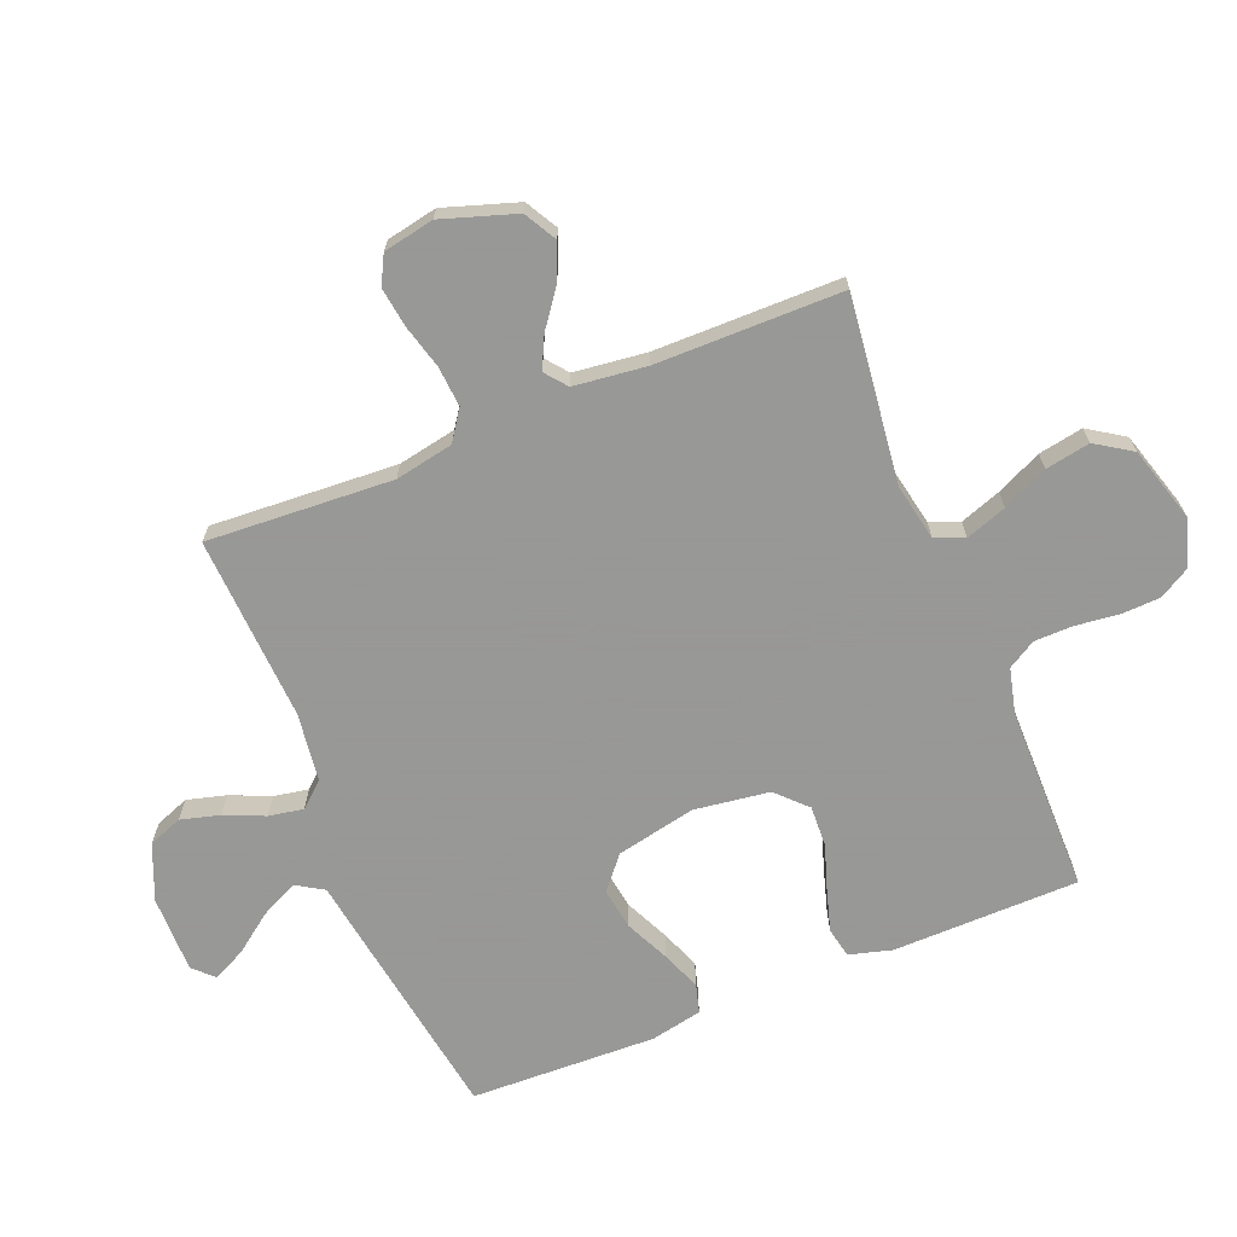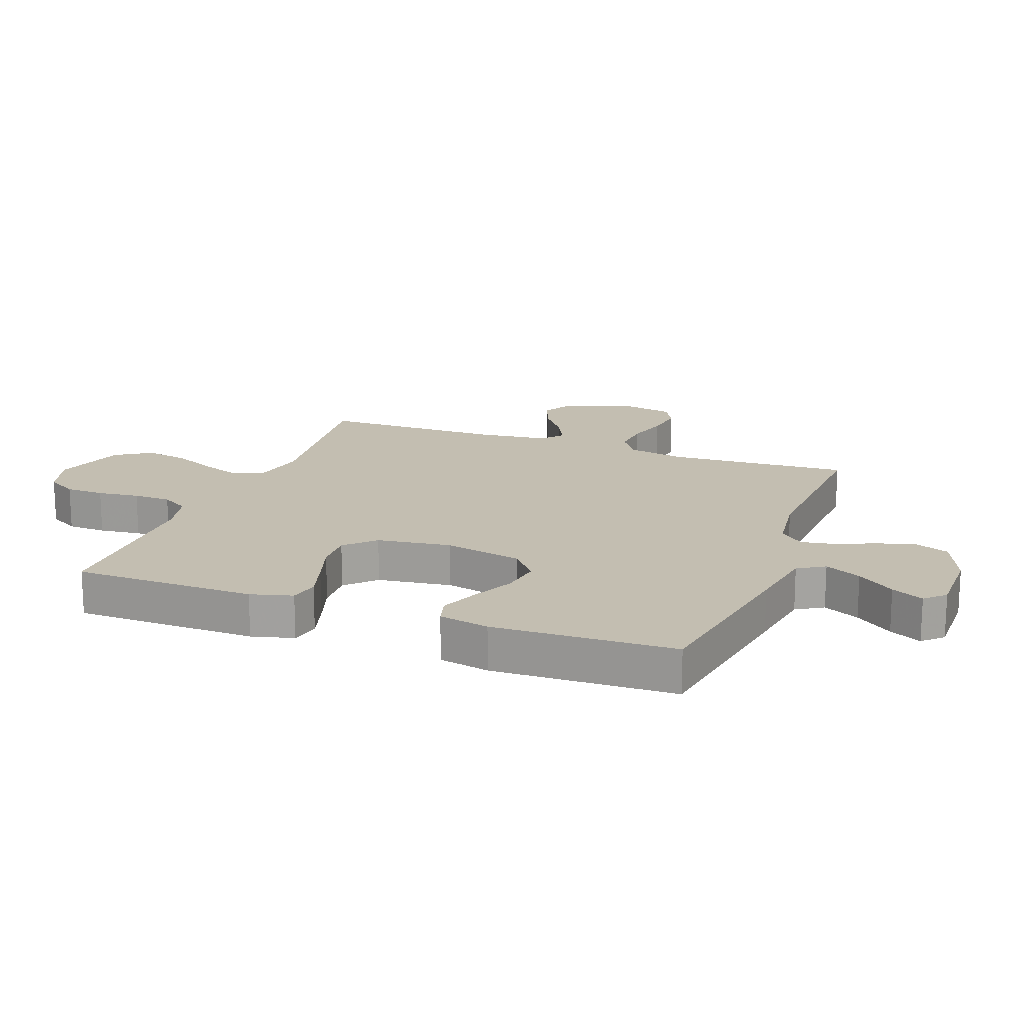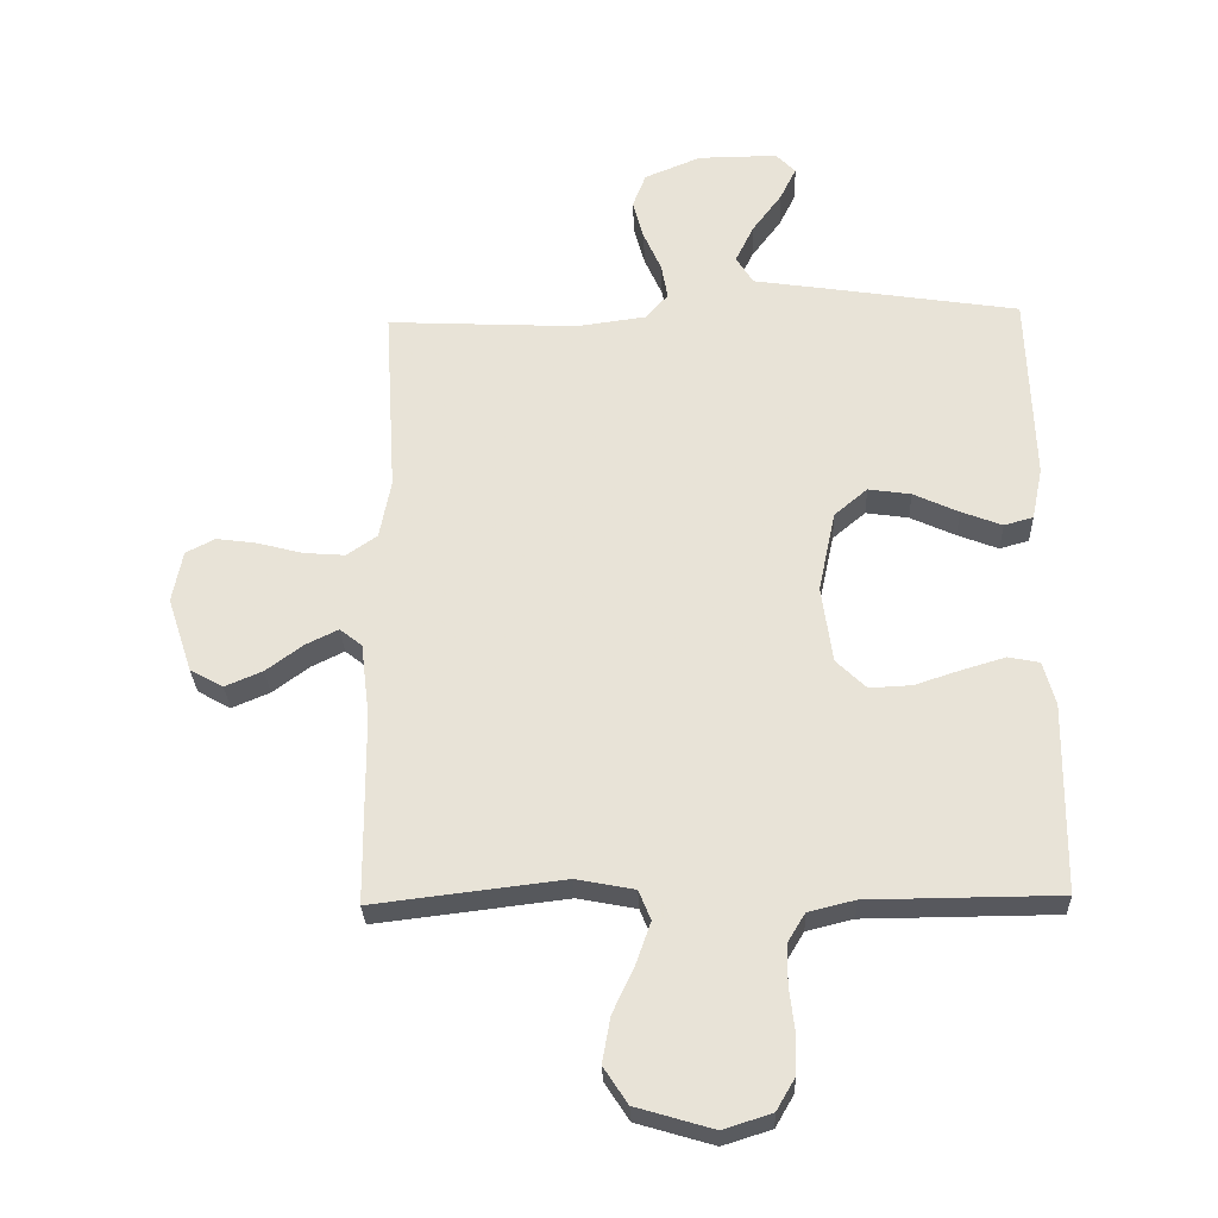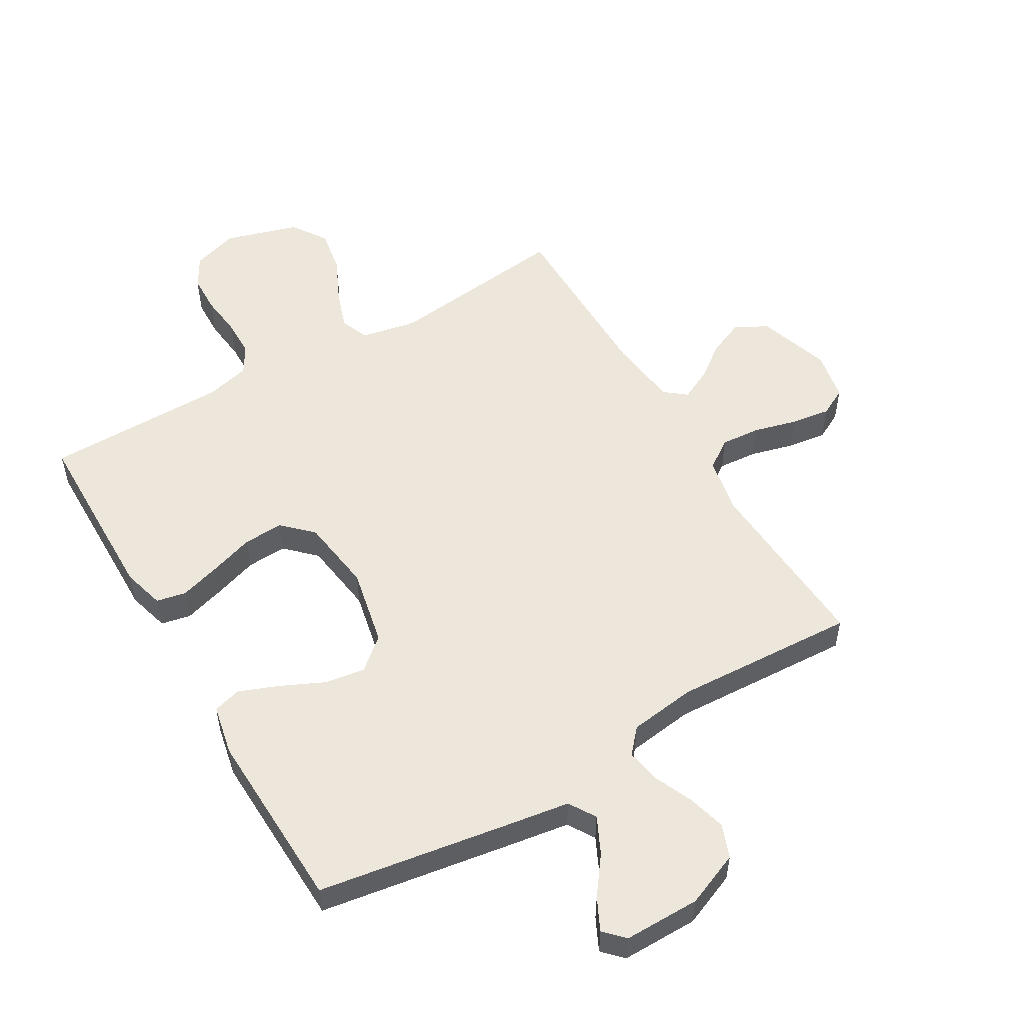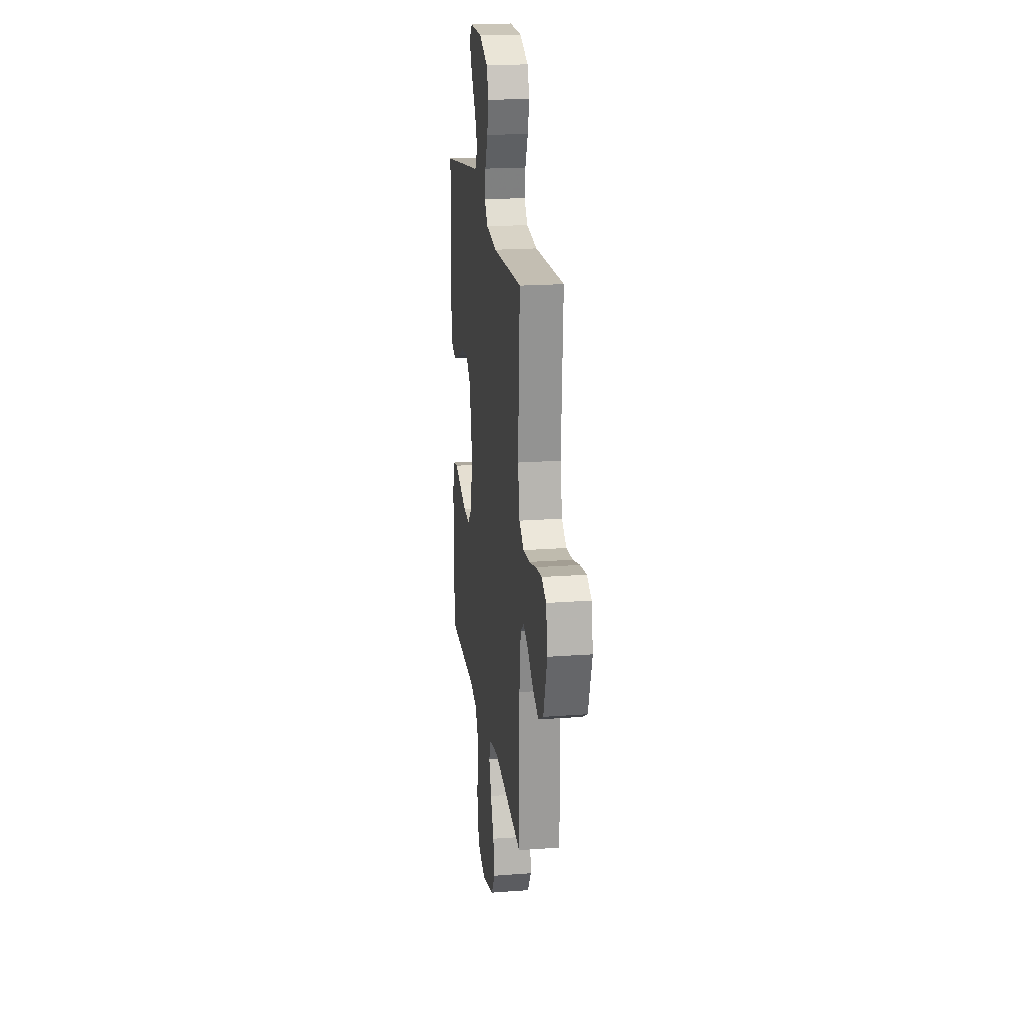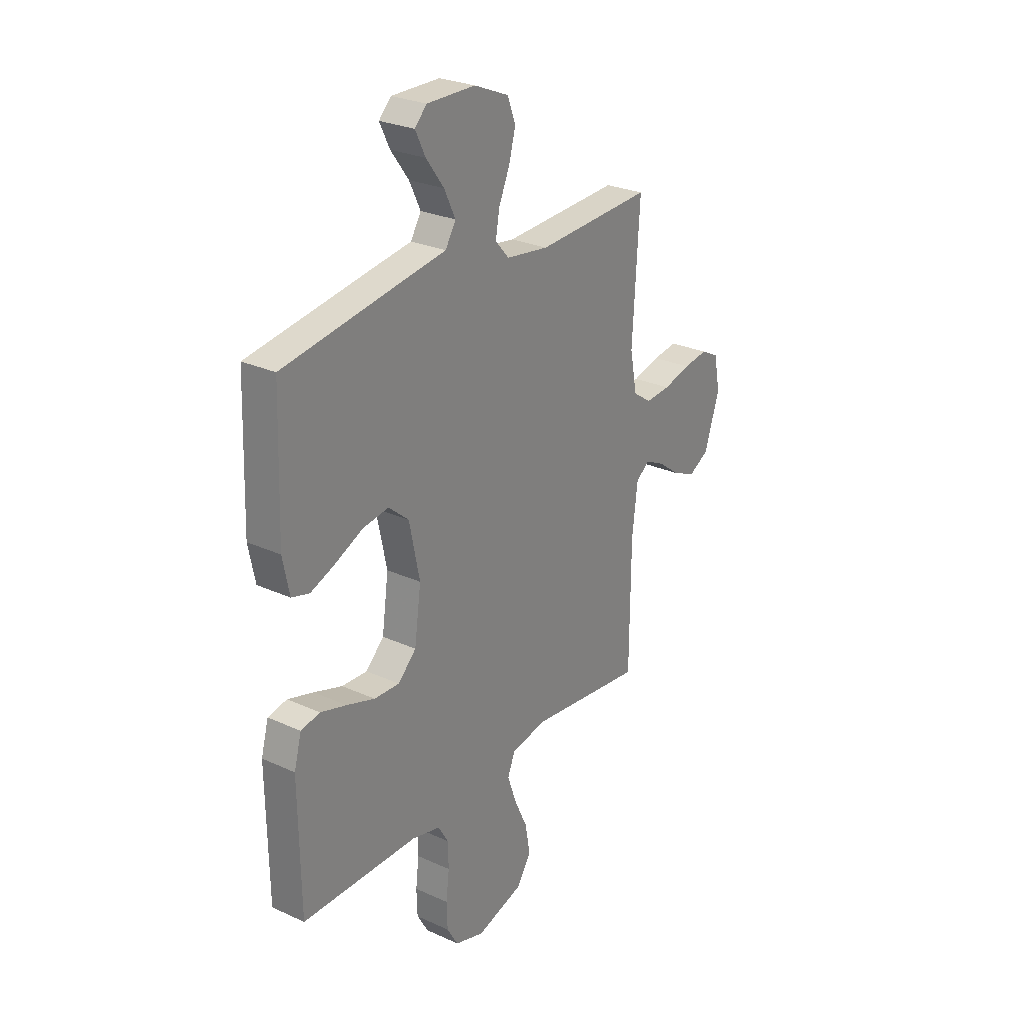
<metadata>
{"format":"obj","ext":"obj","renderer":"f3d","projection":"perspective","resolution":1024,"background":"white","views":[{"elev":-68.4,"azim":112.1,"up":"+Y"},{"elev":17.2,"azim":-69.4,"up":"+Y"},{"elev":-29.0,"azim":-177.9,"up":"+Z"},{"elev":53.3,"azim":-30.4,"up":"+Y"},{"elev":20.3,"azim":82.3,"up":"+Z"},{"elev":26.8,"azim":-54.6,"up":"+Z"}]}
</metadata>
<code>
v 0.5 0.07 0.5
v 0.482 0.07 0.2
v 0.5 0.07 0.106
v 0.548 0.07 0.073
v 0.613 0.07 0.078
v 0.684 0.07 0.097
v 0.748 0.07 0.106
v 0.794 0.07 0.082
v 0.81 0.07 0
v 0.771 0.07 -0.119
v 0.719 0.07 -0.148
v 0.66 0.07 -0.123
v 0.602 0.07 -0.08
v 0.551 0.07 -0.055
v 0.516 0.07 -0.083
v 0.502 0.07 -0.2
v 0.5 0.07 -0.5
v 0.2 0.07 -0.464
v 0.108 0.07 -0.482
v 0.089 0.07 -0.529
v 0.112 0.07 -0.595
v 0.146 0.07 -0.668
v 0.159 0.07 -0.74
v 0.121 0.07 -0.798
v 0 0.07 -0.834
v -0.076 0.07 -0.81
v -0.105 0.07 -0.76
v -0.107 0.07 -0.696
v -0.099 0.07 -0.627
v -0.1 0.07 -0.565
v -0.127 0.07 -0.52
v -0.2 0.07 -0.502
v -0.5 0.07 -0.5
v -0.504 0.07 -0.2
v -0.485 0.07 -0.131
v -0.436 0.07 -0.121
v -0.369 0.07 -0.141
v -0.296 0.07 -0.165
v -0.23 0.07 -0.168
v -0.183 0.07 -0.122
v -0.166 0.07 0
v -0.193 0.07 0.128
v -0.245 0.07 0.172
v -0.312 0.07 0.162
v -0.383 0.07 0.129
v -0.447 0.07 0.104
v -0.493 0.07 0.117
v -0.51 0.07 0.2
v -0.5 0.07 0.5
v -0.2 0.07 0.547
v -0.082 0.07 0.565
v -0.055 0.07 0.609
v -0.084 0.07 0.669
v -0.13 0.07 0.731
v -0.156 0.07 0.784
v -0.125 0.07 0.816
v 0 0.07 0.815
v 0.089 0.07 0.778
v 0.11 0.07 0.723
v 0.093 0.07 0.66
v 0.065 0.07 0.596
v 0.055 0.07 0.54
v 0.09 0.07 0.5
v 0.2 0.07 0.485
v 0.5 0 0.5
v 0.482 0 0.2
v 0.5 0 0.106
v 0.548 0 0.073
v 0.613 0 0.078
v 0.684 0 0.097
v 0.748 0 0.106
v 0.794 0 0.082
v 0.81 0 0
v 0.771 0 -0.119
v 0.719 0 -0.148
v 0.66 0 -0.123
v 0.602 0 -0.08
v 0.551 0 -0.055
v 0.516 0 -0.083
v 0.502 0 -0.2
v 0.5 0 -0.5
v 0.2 0 -0.464
v 0.108 0 -0.482
v 0.089 0 -0.529
v 0.112 0 -0.595
v 0.146 0 -0.668
v 0.159 0 -0.74
v 0.121 0 -0.798
v 0 0 -0.834
v -0.076 0 -0.81
v -0.105 0 -0.76
v -0.107 0 -0.696
v -0.099 0 -0.627
v -0.1 0 -0.565
v -0.127 0 -0.52
v -0.2 0 -0.502
v -0.5 0 -0.5
v -0.504 0 -0.2
v -0.485 0 -0.131
v -0.436 0 -0.121
v -0.369 0 -0.141
v -0.296 0 -0.165
v -0.23 0 -0.168
v -0.183 0 -0.122
v -0.166 0 0
v -0.193 0 0.128
v -0.245 0 0.172
v -0.312 0 0.162
v -0.383 0 0.129
v -0.447 0 0.104
v -0.493 0 0.117
v -0.51 0 0.2
v -0.5 0 0.5
v -0.2 0 0.547
v -0.082 0 0.565
v -0.055 0 0.609
v -0.084 0 0.669
v -0.13 0 0.731
v -0.156 0 0.784
v -0.125 0 0.816
v 0 0 0.815
v 0.089 0 0.778
v 0.11 0 0.723
v 0.093 0 0.66
v 0.065 0 0.596
v 0.055 0 0.54
v 0.09 0 0.5
v 0.2 0 0.485
f 59 60 61
f 58 59 61
f 57 58 61
f 56 57 61
f 55 56 61
f 54 55 61
f 53 54 61
f 52 53 61 62
f 51 52 62 63
f 50 51 63
f 49 50 63
f 48 49 63
f 47 48 63
f 46 47 63
f 45 46 63
f 44 45 63
f 36 37 38
f 35 36 38
f 34 35 38
f 33 34 38
f 32 33 38
f 31 32 38 39
f 30 31 39 40
f 27 28 29
f 26 27 29
f 25 26 29
f 24 25 29
f 23 24 29
f 22 23 29
f 21 22 29
f 20 21 29 30
f 30 40 41
f 20 30 41
f 19 20 41
f 16 17 18
f 19 41 42
f 18 19 42
f 16 18 42
f 15 16 42
f 11 12 13
f 10 11 13
f 9 10 13
f 8 9 13
f 7 8 13
f 6 7 13
f 5 6 13
f 4 5 13 14
f 64 1 2
f 64 2 3
f 43 44 63 64
f 43 64 3
f 15 42 43
f 14 15 43
f 4 14 43
f 3 4 43
f 125 124 123
f 125 123 122
f 125 122 121
f 125 121 120
f 125 120 119
f 125 119 118
f 125 118 117
f 126 125 117 116
f 127 126 116 115
f 127 115 114
f 127 114 113
f 127 113 112
f 127 112 111
f 127 111 110
f 127 110 109
f 127 109 108
f 102 101 100
f 102 100 99
f 102 99 98
f 102 98 97
f 102 97 96
f 103 102 96 95
f 104 103 95 94
f 93 92 91
f 93 91 90
f 93 90 89
f 93 89 88
f 93 88 87
f 93 87 86
f 93 86 85
f 94 93 85 84
f 105 104 94
f 105 94 84
f 105 84 83
f 82 81 80
f 106 105 83
f 106 83 82
f 106 82 80
f 106 80 79
f 77 76 75
f 77 75 74
f 77 74 73
f 77 73 72
f 77 72 71
f 77 71 70
f 77 70 69
f 78 77 69 68
f 66 65 128
f 67 66 128
f 128 127 108 107
f 67 128 107
f 107 106 79
f 107 79 78
f 107 78 68
f 107 68 67
f 1 65 66 2
f 2 66 67 3
f 3 67 68 4
f 4 68 69 5
f 5 69 70 6
f 6 70 71 7
f 7 71 72 8
f 8 72 73 9
f 9 73 74 10
f 10 74 75 11
f 11 75 76 12
f 12 76 77 13
f 13 77 78 14
f 14 78 79 15
f 15 79 80 16
f 16 80 81 17
f 17 81 82 18
f 18 82 83 19
f 19 83 84 20
f 20 84 85 21
f 21 85 86 22
f 22 86 87 23
f 23 87 88 24
f 24 88 89 25
f 25 89 90 26
f 26 90 91 27
f 27 91 92 28
f 28 92 93 29
f 29 93 94 30
f 30 94 95 31
f 31 95 96 32
f 32 96 97 33
f 33 97 98 34
f 34 98 99 35
f 35 99 100 36
f 36 100 101 37
f 37 101 102 38
f 38 102 103 39
f 39 103 104 40
f 40 104 105 41
f 41 105 106 42
f 42 106 107 43
f 43 107 108 44
f 44 108 109 45
f 45 109 110 46
f 46 110 111 47
f 47 111 112 48
f 48 112 113 49
f 49 113 114 50
f 50 114 115 51
f 51 115 116 52
f 52 116 117 53
f 53 117 118 54
f 54 118 119 55
f 55 119 120 56
f 56 120 121 57
f 57 121 122 58
f 58 122 123 59
f 59 123 124 60
f 60 124 125 61
f 61 125 126 62
f 62 126 127 63
f 63 127 128 64
f 64 128 65 1

</code>
